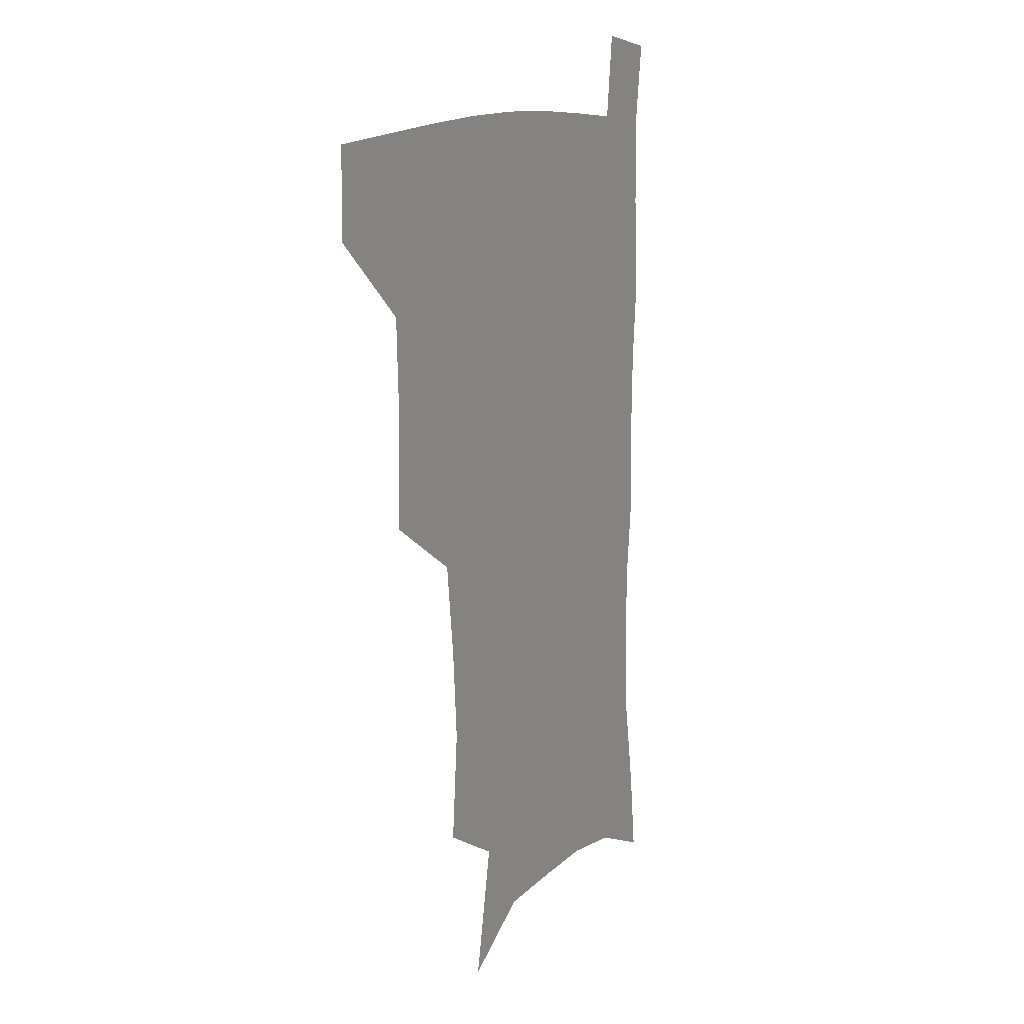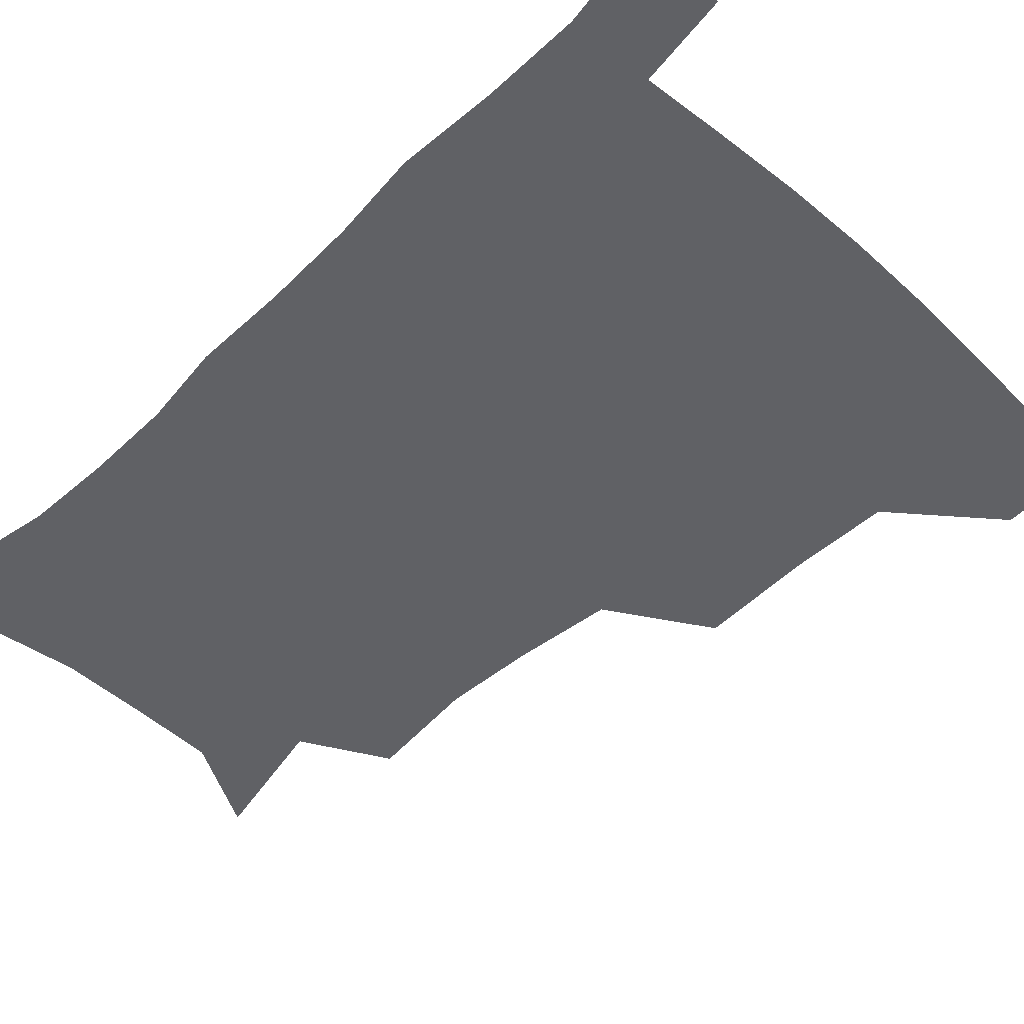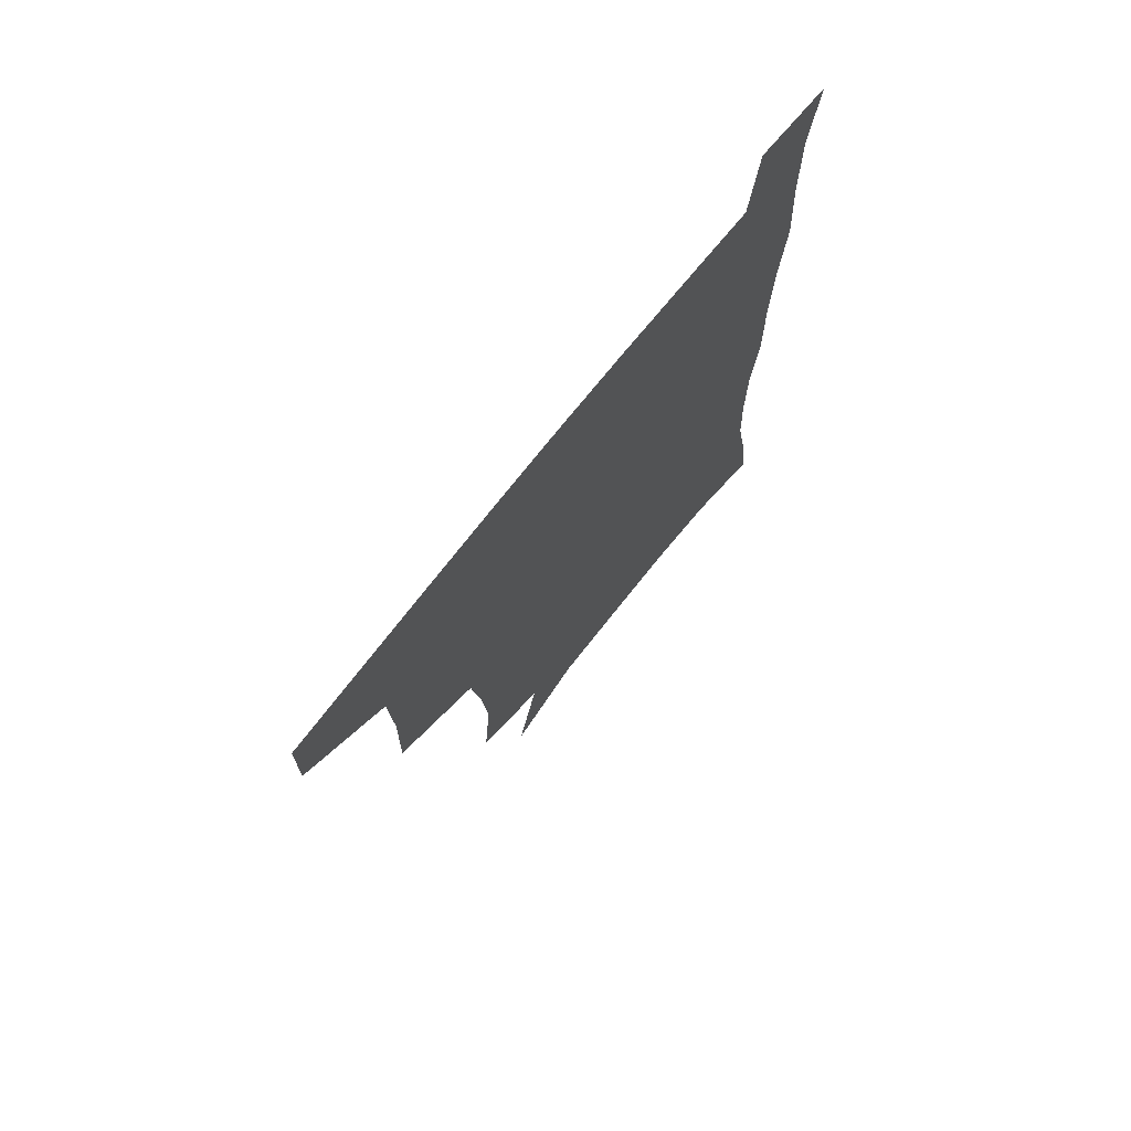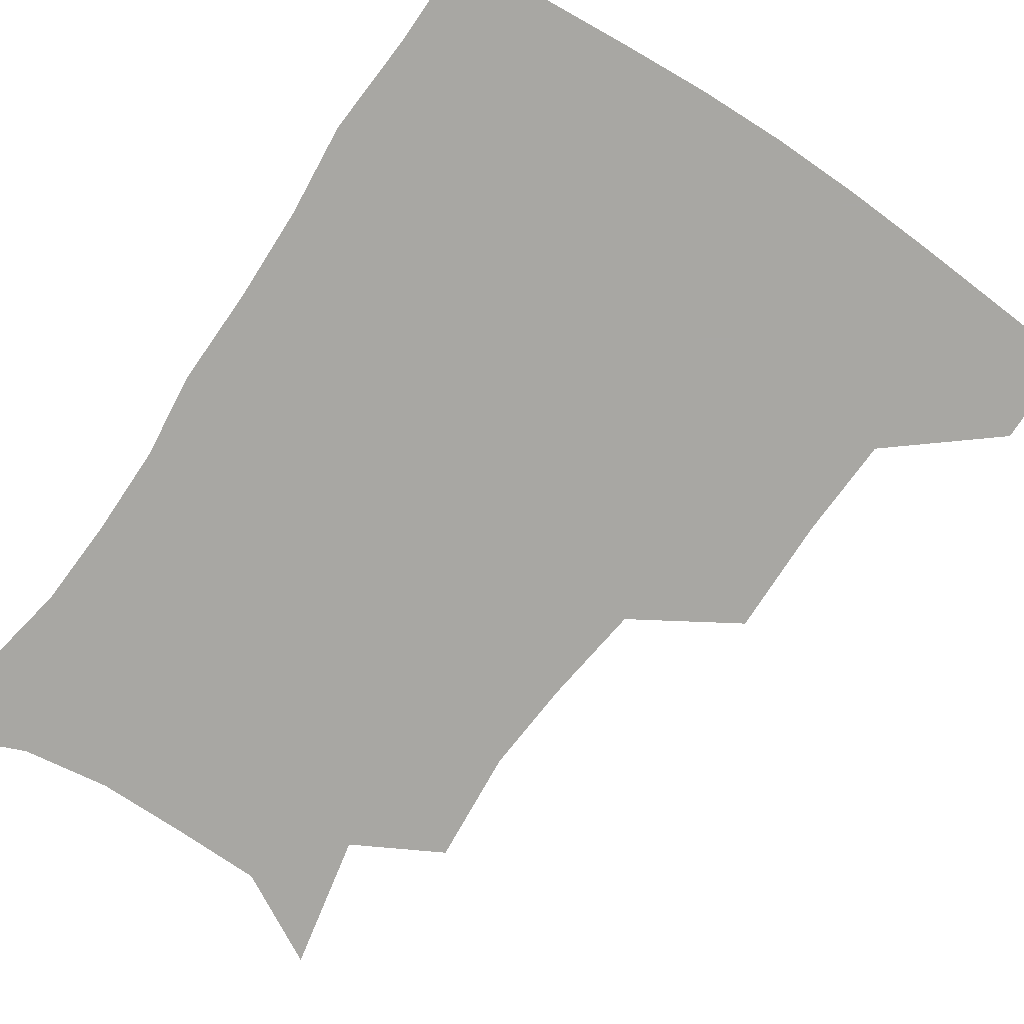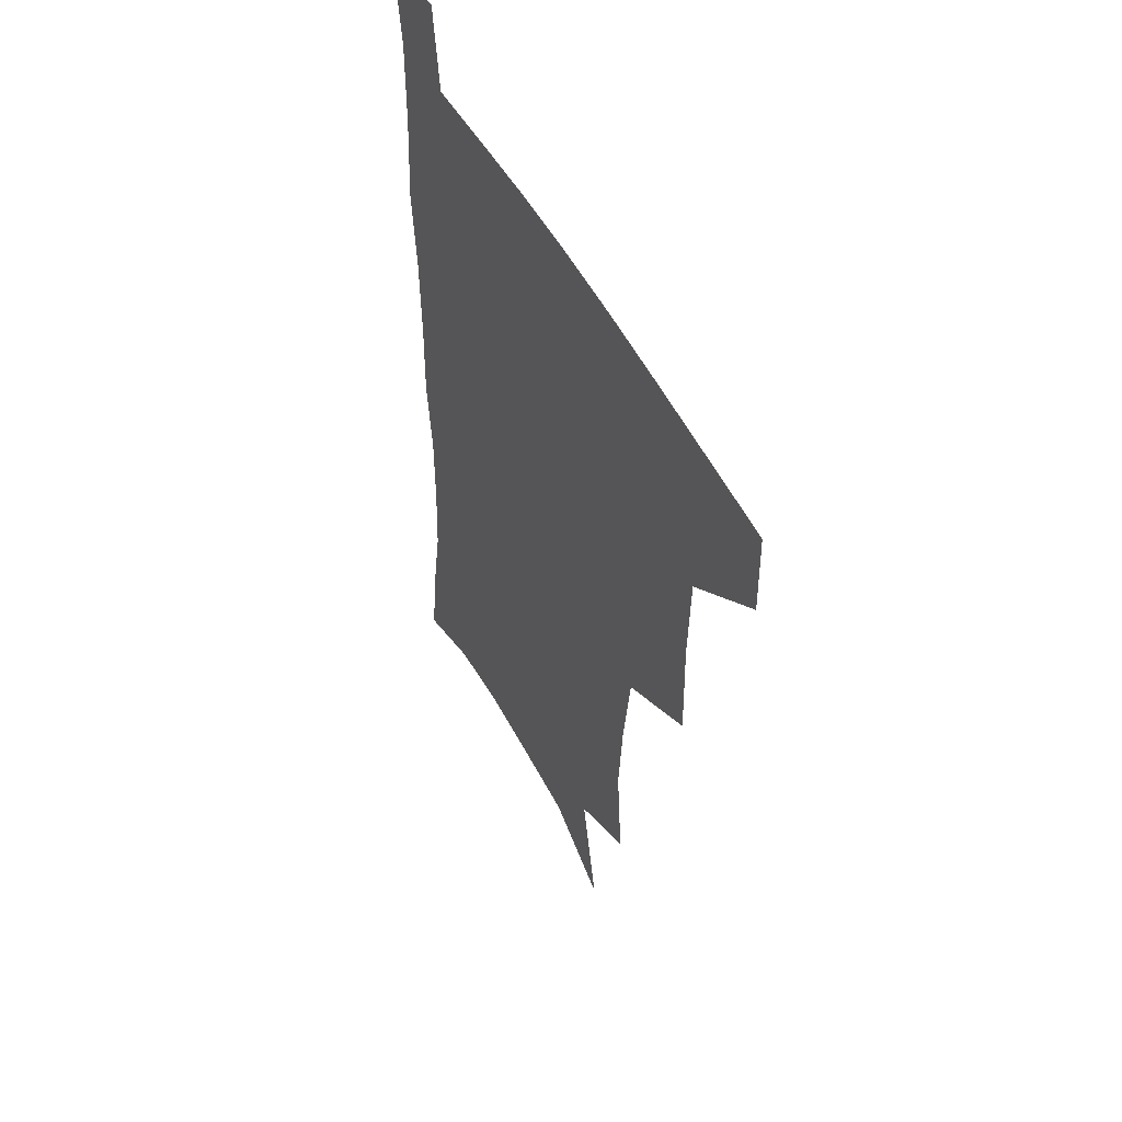
<metadata>
{"format":"obj","ext":"obj","renderer":"f3d","projection":"perspective","resolution":1024,"background":"white","views":[{"elev":12.8,"azim":-63.5,"up":"+Y"},{"elev":-50.3,"azim":135.9,"up":"+Z"},{"elev":74.1,"azim":-51.5,"up":"+Y"},{"elev":-74.5,"azim":146.1,"up":"+Z"},{"elev":51.2,"azim":-116.8,"up":"+Y"}]}
</metadata>
<code>
v 481.5 477.4 0
v 482.1 508.1 0
v 516.2 376.3 0
v 517.1 415.4 0
v 515.7 449.3 0
v 514.8 480.1 0
v 512.4 510.1 0
v 553.8 251.4 0
v 557.1 289.8 0
v 554.8 321.3 0
v 550.6 355.2 0
v 548.5 391.6 0
v 546.3 421.9 0
v 546.1 453.3 0
v 544.4 482 0
v 541.9 512 0
v 573.4 189.8 0
v 582.9 235.5 0
v 581.9 268.4 0
v 582.9 306.1 0
v 580.1 335.2 0
v 577.3 365.7 0
v 576.6 398.8 0
v 576 428.3 0
v 575.3 455.9 0
v 574.3 483 0
v 571.2 513.5 0
v 604.5 206.9 0
v 607.7 243.7 0
v 606.7 274.5 0
v 606.3 311.8 0
v 604.6 340.8 0
v 603.5 372.5 0
v 602.8 401.7 0
v 602.6 430.2 0
v 602.5 457 0
v 602.3 483.8 0
v 600.2 513.9 0
v 633.8 207.4 0
v 632.7 246.9 0
v 631.4 280.1 0
v 630.1 312.9 0
v 629 344.9 0
v 628.6 373.4 0
v 628.3 402.9 0
v 628.5 432.4 0
v 629.3 457.5 0
v 629.9 483.9 0
v 629.1 513.1 0
v 663.6 207.3 0
v 658.8 243.8 0
v 655.9 278.3 0
v 653.8 312.6 0
v 653.5 342.2 0
v 654 370.5 0
v 654.5 399.2 0
v 654.2 429.6 0
v 655.4 456.8 0
v 656.9 483.7 0
v 659 511.1 0
v 692.4 203.1 0
v 684.6 240.6 0
v 681.1 273.2 0
v 680.2 303.6 0
v 679.2 335 0
v 679.8 364.6 0
v 680.3 394.6 0
v 680.9 424.4 0
v 682.8 452.7 0
v 683.7 481.7 0
v 687.2 508.8 0
v 691.2 540.1 0
v 723.6 189.9 0
v 719.8 220.7 0
v 713.7 254.7 0
v 712.3 284.8 0
v 712.4 315.1 0
v 715.7 343.4 0
v 715.1 376.4 0
v 716 408.5 0
v 718.9 439.1 0
v 716.7 473.5 0
v 716.3 506.7 0
v 720.7 535.8 0
f 5 6 1
f 1 6 2
f 6 7 2
f 11 12 3
f 3 12 4
f 12 13 4
f 4 13 5
f 13 14 5
f 5 14 6
f 14 15 6
f 6 15 7
f 15 16 7
f 18 19 8
f 8 19 9
f 19 20 9
f 9 20 10
f 20 21 10
f 10 21 11
f 21 22 11
f 11 22 12
f 22 23 12
f 12 23 13
f 23 24 13
f 13 24 14
f 24 25 14
f 14 25 15
f 25 26 15
f 15 26 16
f 26 27 16
f 17 28 18
f 28 29 18
f 18 29 19
f 29 30 19
f 19 30 20
f 30 31 20
f 20 31 21
f 31 32 21
f 21 32 22
f 32 33 22
f 22 33 23
f 33 34 23
f 23 34 24
f 34 35 24
f 24 35 25
f 35 36 25
f 25 36 26
f 36 37 26
f 26 37 27
f 37 38 27
f 28 39 29
f 39 40 29
f 29 40 30
f 40 41 30
f 30 41 31
f 41 42 31
f 31 42 32
f 42 43 32
f 32 43 33
f 43 44 33
f 33 44 34
f 44 45 34
f 34 45 35
f 45 46 35
f 35 46 36
f 46 47 36
f 36 47 37
f 47 48 37
f 37 48 38
f 48 49 38
f 39 50 40
f 50 51 40
f 40 51 41
f 51 52 41
f 41 52 42
f 52 53 42
f 42 53 43
f 53 54 43
f 43 54 44
f 54 55 44
f 44 55 45
f 55 56 45
f 45 56 46
f 56 57 46
f 46 57 47
f 57 58 47
f 47 58 48
f 58 59 48
f 48 59 49
f 59 60 49
f 50 61 51
f 61 62 51
f 51 62 52
f 62 63 52
f 52 63 53
f 63 64 53
f 53 64 54
f 64 65 54
f 54 65 55
f 65 66 55
f 55 66 56
f 66 67 56
f 56 67 57
f 67 68 57
f 57 68 58
f 68 69 58
f 58 69 59
f 69 70 59
f 59 70 60
f 70 71 60
f 61 73 62
f 73 74 62
f 62 74 63
f 74 75 63
f 63 75 64
f 75 76 64
f 64 76 65
f 76 77 65
f 65 77 66
f 77 78 66
f 66 78 67
f 78 79 67
f 67 79 68
f 79 80 68
f 68 80 69
f 80 81 69
f 69 81 70
f 81 82 70
f 70 82 71
f 82 83 71
f 71 83 72
f 83 84 72

</code>
